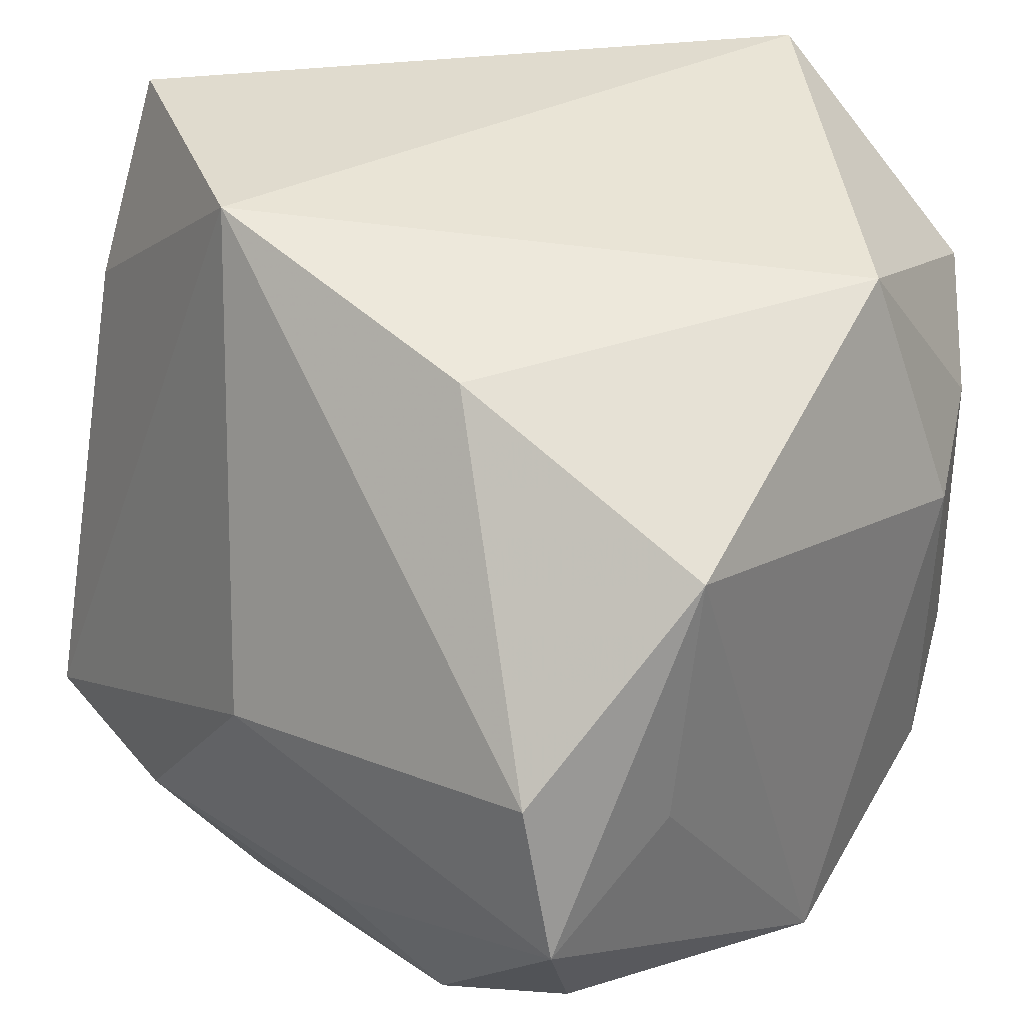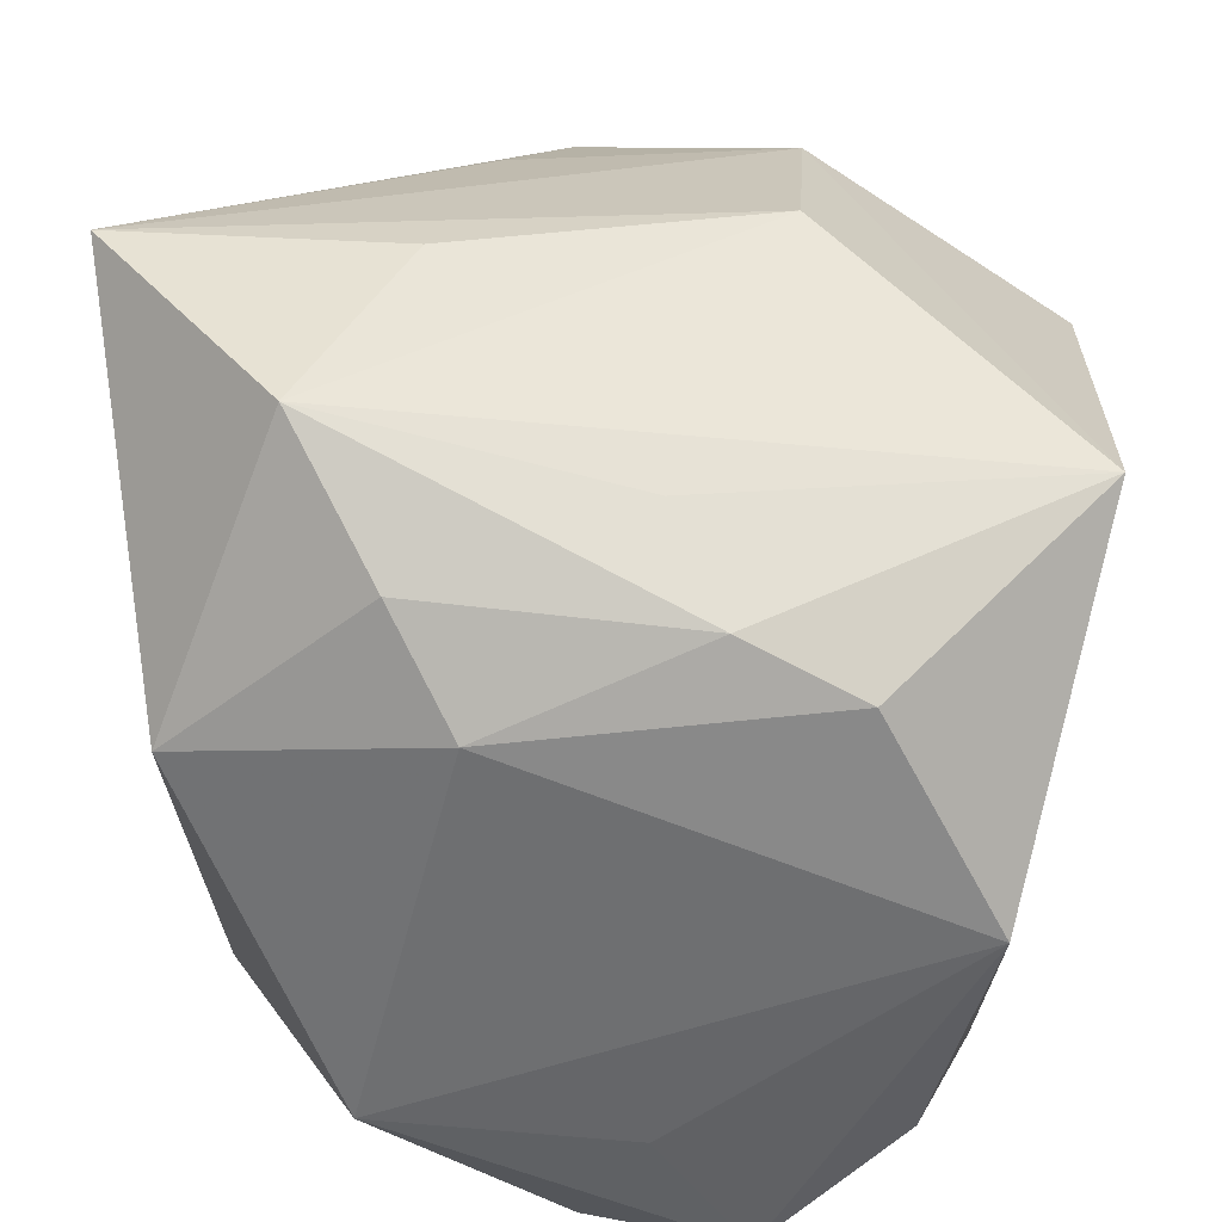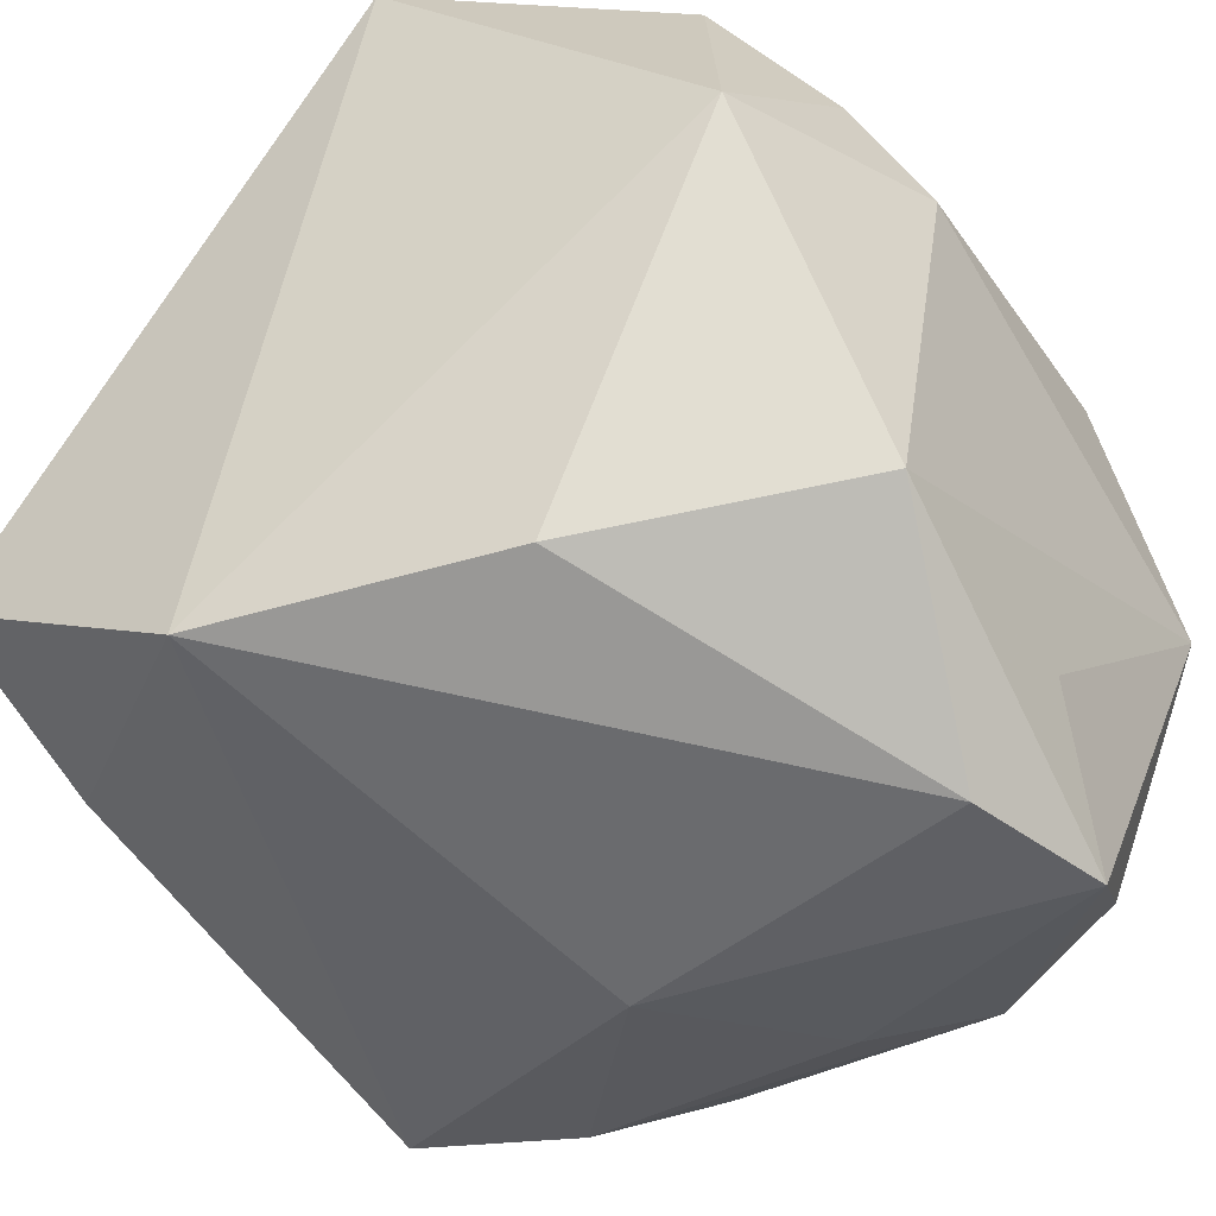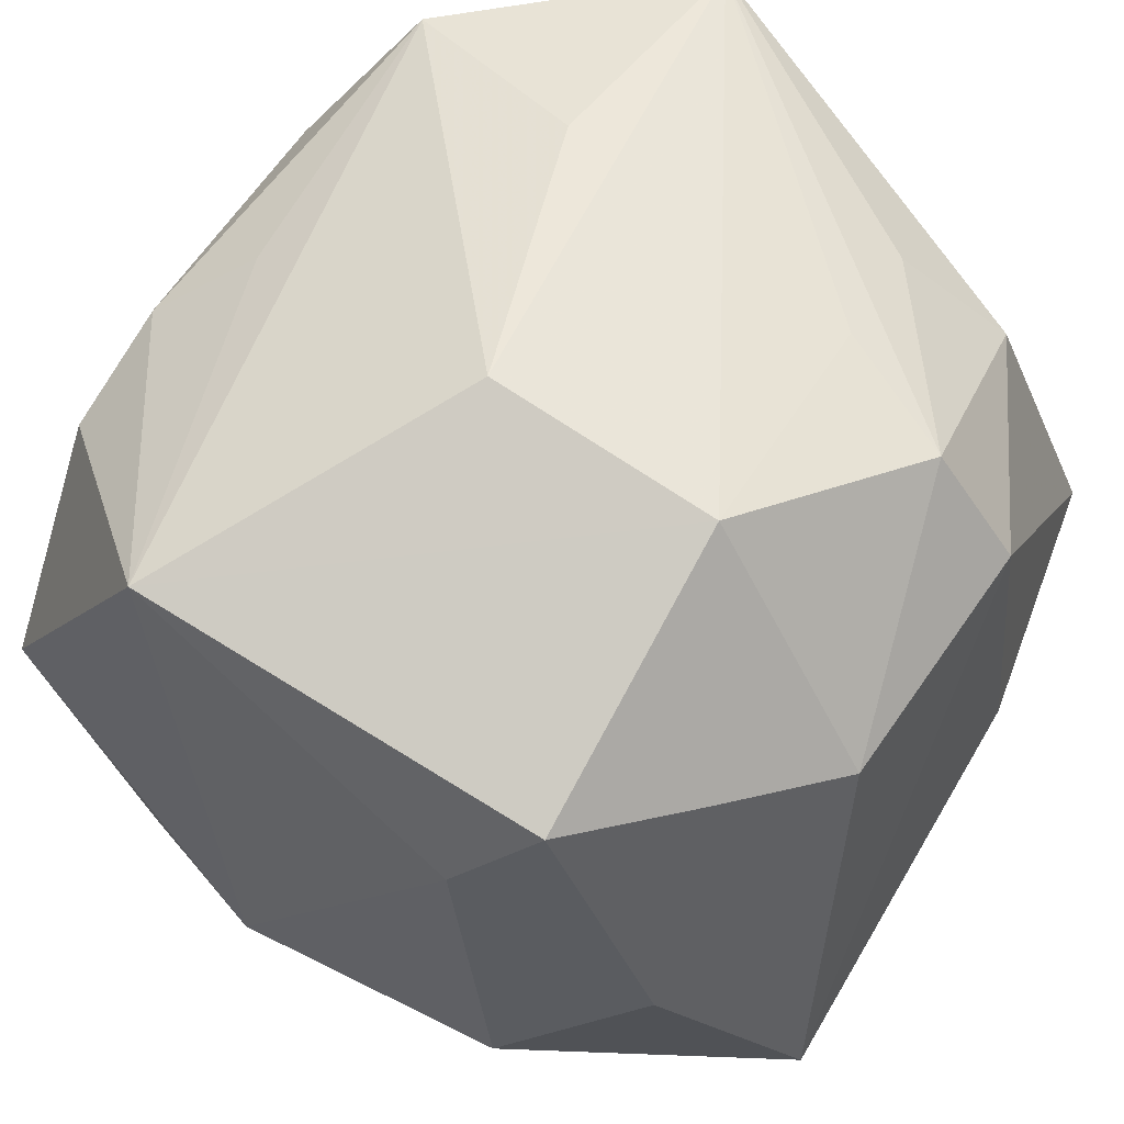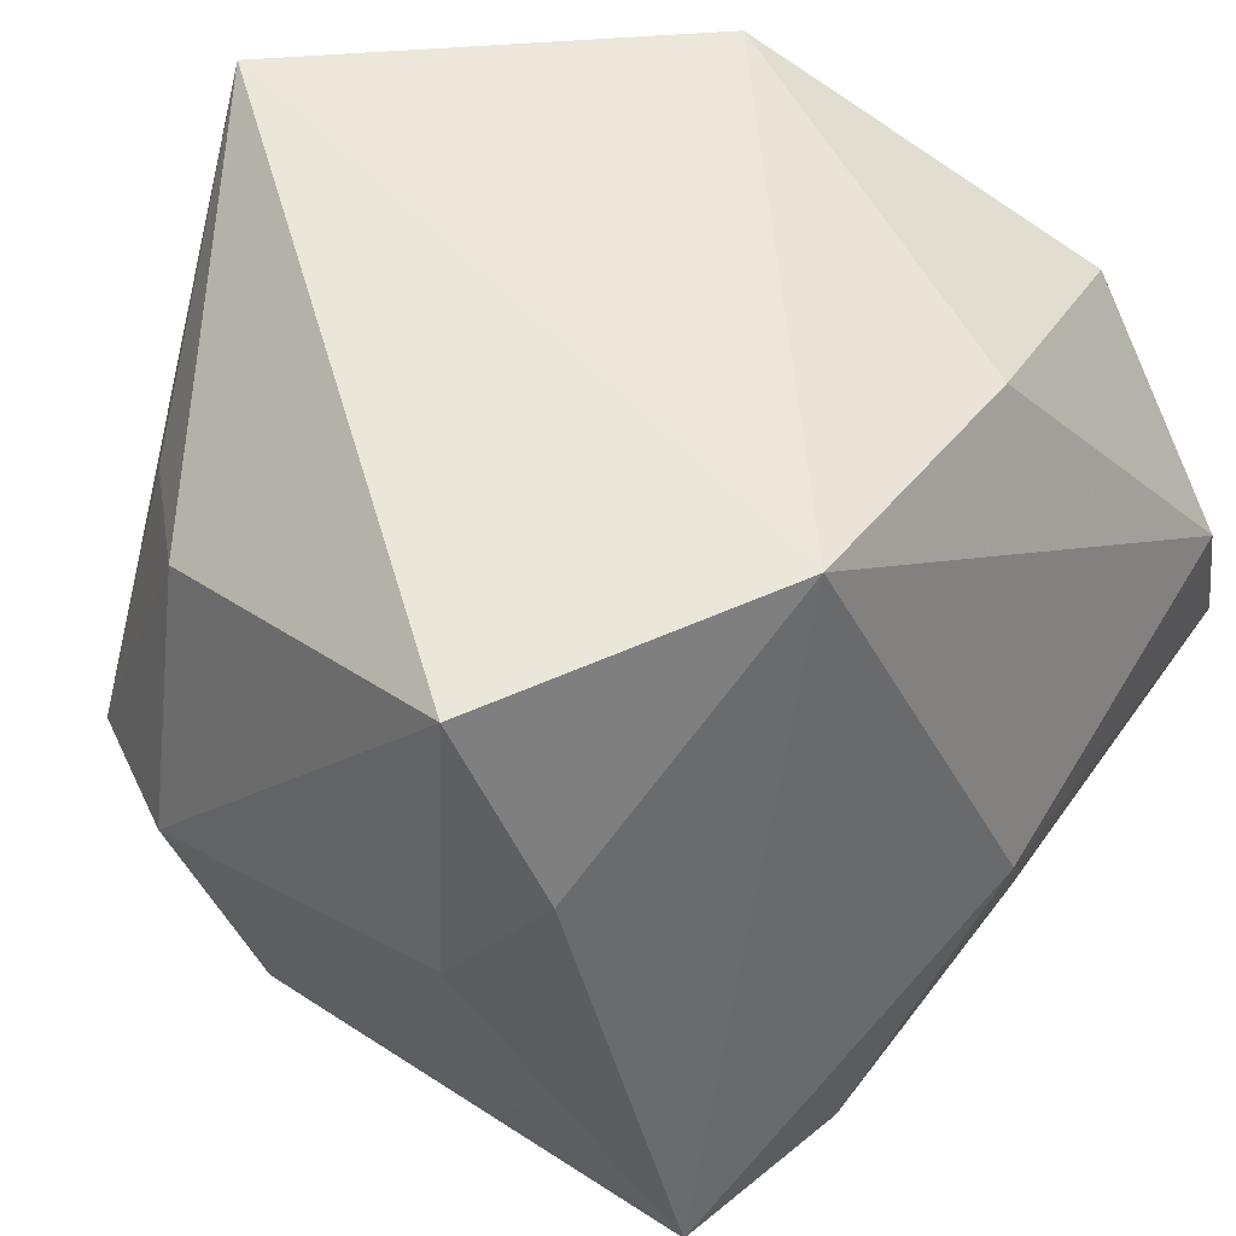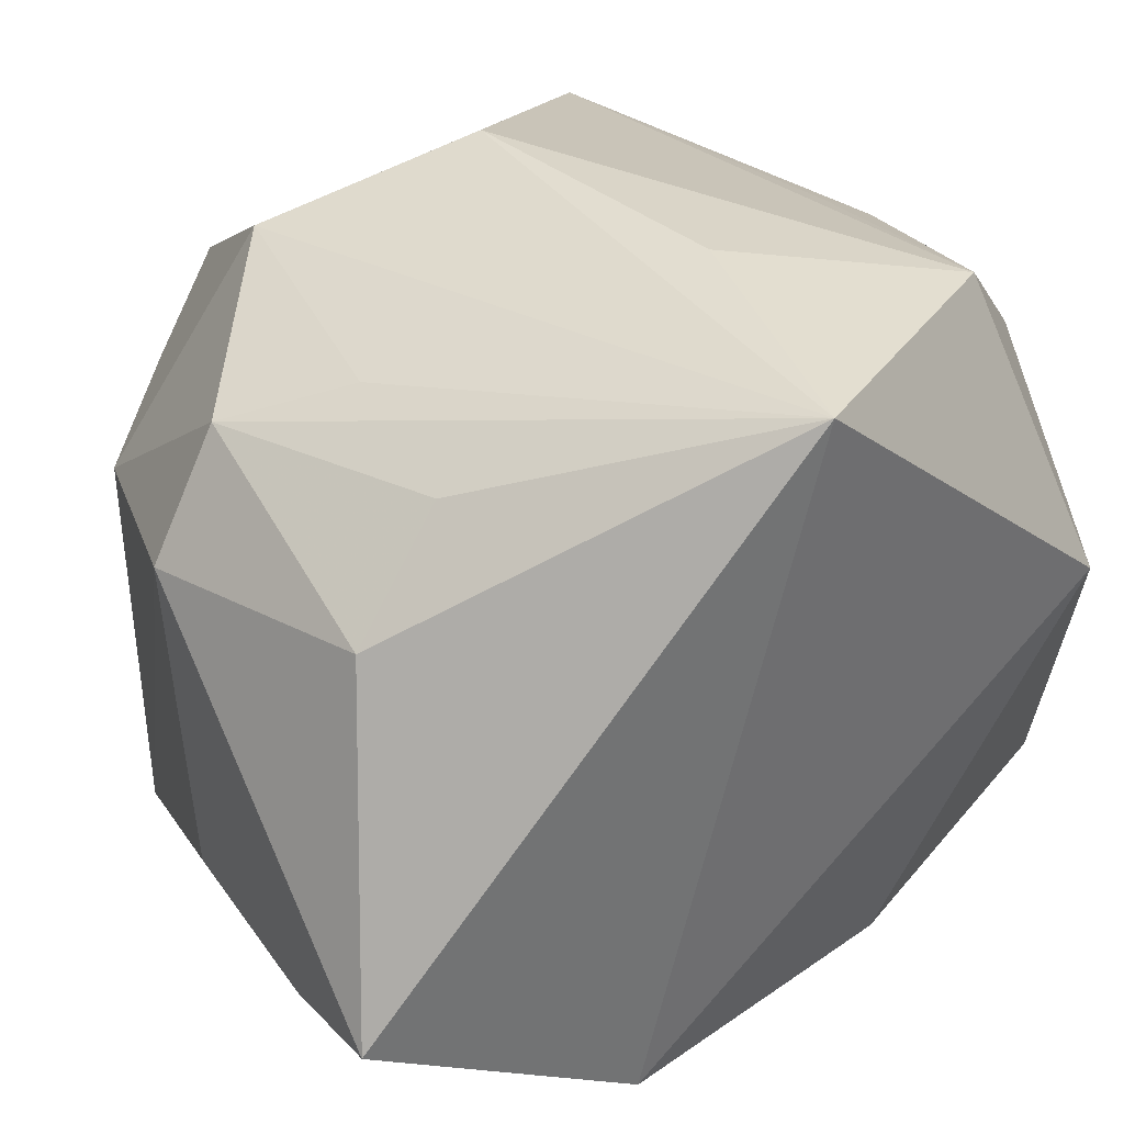
<metadata>
{"format":"obj","ext":"obj","renderer":"f3d","projection":"perspective","resolution":1024,"background":"white","views":[{"elev":33.6,"azim":-138.8,"up":"+Y"},{"elev":35.2,"azim":-90.3,"up":"+Z"},{"elev":-41.0,"azim":-145.8,"up":"+Z"},{"elev":48.5,"azim":26.6,"up":"+Z"},{"elev":54.8,"azim":124.9,"up":"+Y"},{"elev":36.0,"azim":154.4,"up":"+Z"}]}
</metadata>
<code>
v 0.009651 0.02836 -0.01863
v -0.02788 0.01401 -0.01509
v 0.01687 0.01588 0.02037
v -0.0131 -0.02888 0.01909
v -0.003796 0.009577 0.02825
v 0.02725 0.01565 -0.01441
v 0.02786 0.02836 -0.008268
v -0.01046 0.02272 -0.01796
v 0.007829 -0.0299 0.004366
v 0.01735 0.005892 0.02263
v 0.01692 -0.01269 0.02364
v 0.008152 -0.02547 -0.02046
v 0.01385 -0.01766 -0.02512
v -0.001545 0.02836 0.02799
v -0.01261 -0.0231 -0.02286
v -0.0236 0.02409 0.008117
v -0.01802 0.01655 0.02677
v 0.01448 -0.02996 0.01254
v -0.02443 0.01123 0.01884
v -0.02621 -0.00911 -0.02732
v -0.01918 -0.003549 0.0216
v 0.02649 -0.01585 -0.02254
v 0.02486 -0.01836 -0.01005
v -0.02543 -0.00687 0.01714
v -0.02806 0.007247 0.01178
v -0.005966 -0.01701 -0.02573
v -0.0266 -0.01462 0.0132
v 0.02349 0.01921 0.0137
v 0.03016 0.003135 0.01135
v 0.03016 0.00738 -0.008849
v 0.02129 -0.02165 0.009907
v -0.02364 0.001344 -0.02714
v -0.02246 -0.01892 -0.02114
v 0.001571 -0.01162 0.02745
v -0.02761 -0.002905 -0.01738
v 0.02529 0.001549 0.01952
v 0.001036 -0.003092 -0.02827
v -0.02825 -0.02241 -0.00167
v 0.02741 -0.01383 0.00741
v 0.01973 -0.02552 -0.007011
f 11 14 34
f 35 38 2
f 2 20 35
f 35 20 38
f 32 1 37
f 37 20 32
f 32 20 2
f 4 11 34
f 38 15 4
f 36 11 39
f 17 4 34
f 10 36 14
f 14 11 10
f 10 11 36
f 14 36 3
f 3 28 14
f 36 28 3
f 29 28 36
f 36 39 29
f 7 6 1
f 7 1 14
f 14 28 7
f 30 6 7
f 7 29 30
f 28 29 7
f 8 32 2
f 1 32 8
f 38 20 33
f 33 15 38
f 20 15 33
f 38 4 27
f 27 4 24
f 11 4 18
f 30 29 22
f 22 29 39
f 22 6 30
f 22 13 37
f 37 1 22
f 1 6 22
f 34 14 5
f 5 17 34
f 14 17 5
f 24 4 21
f 21 17 24
f 4 17 21
f 24 17 19
f 16 8 2
f 1 8 16
f 14 1 16
f 16 17 14
f 16 19 17
f 15 13 12
f 12 22 40
f 13 22 12
f 26 15 20
f 26 13 15
f 26 20 37
f 37 13 26
f 31 39 11
f 11 18 31
f 40 39 31
f 31 18 40
f 23 39 40
f 40 22 23
f 23 22 39
f 38 27 25
f 19 16 25
f 25 27 24
f 24 19 25
f 2 38 25
f 25 16 2
f 9 18 4
f 9 4 15
f 15 12 9
f 40 18 9
f 9 12 40

</code>
